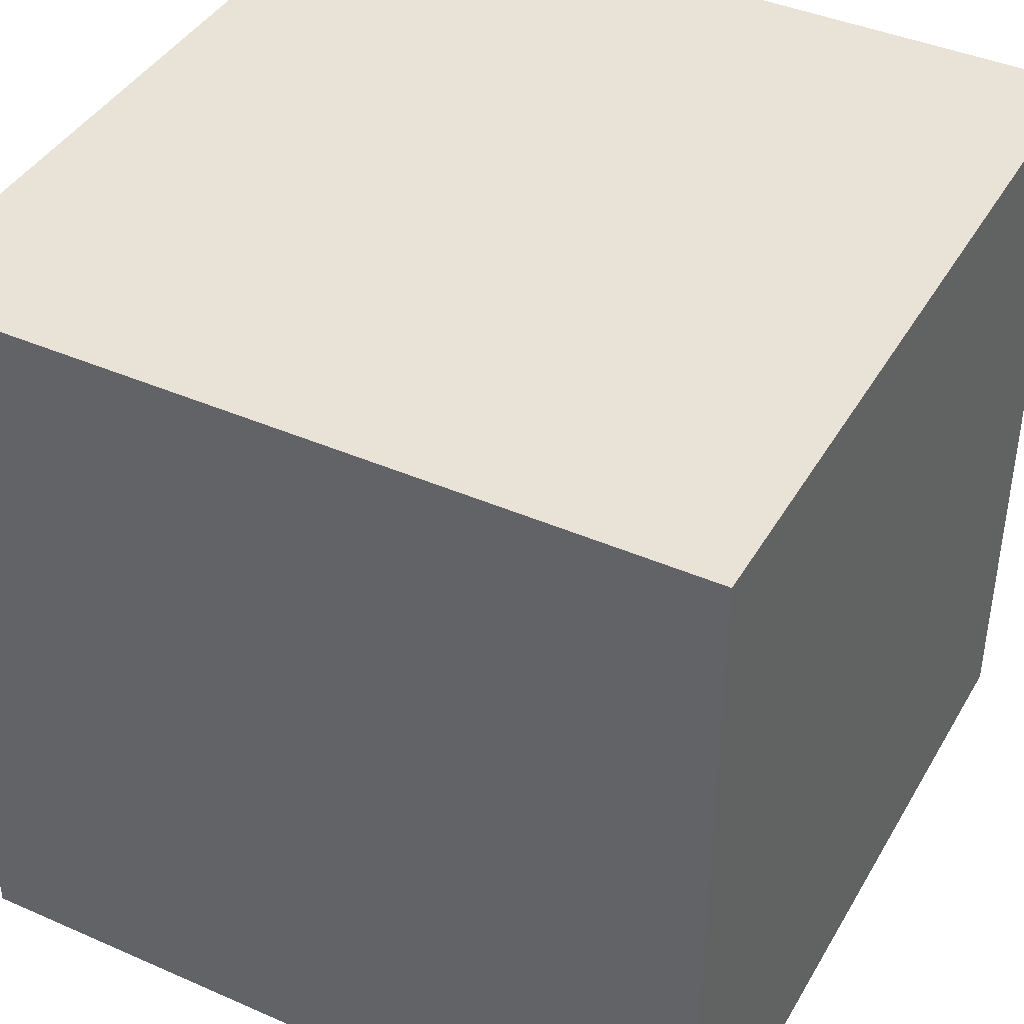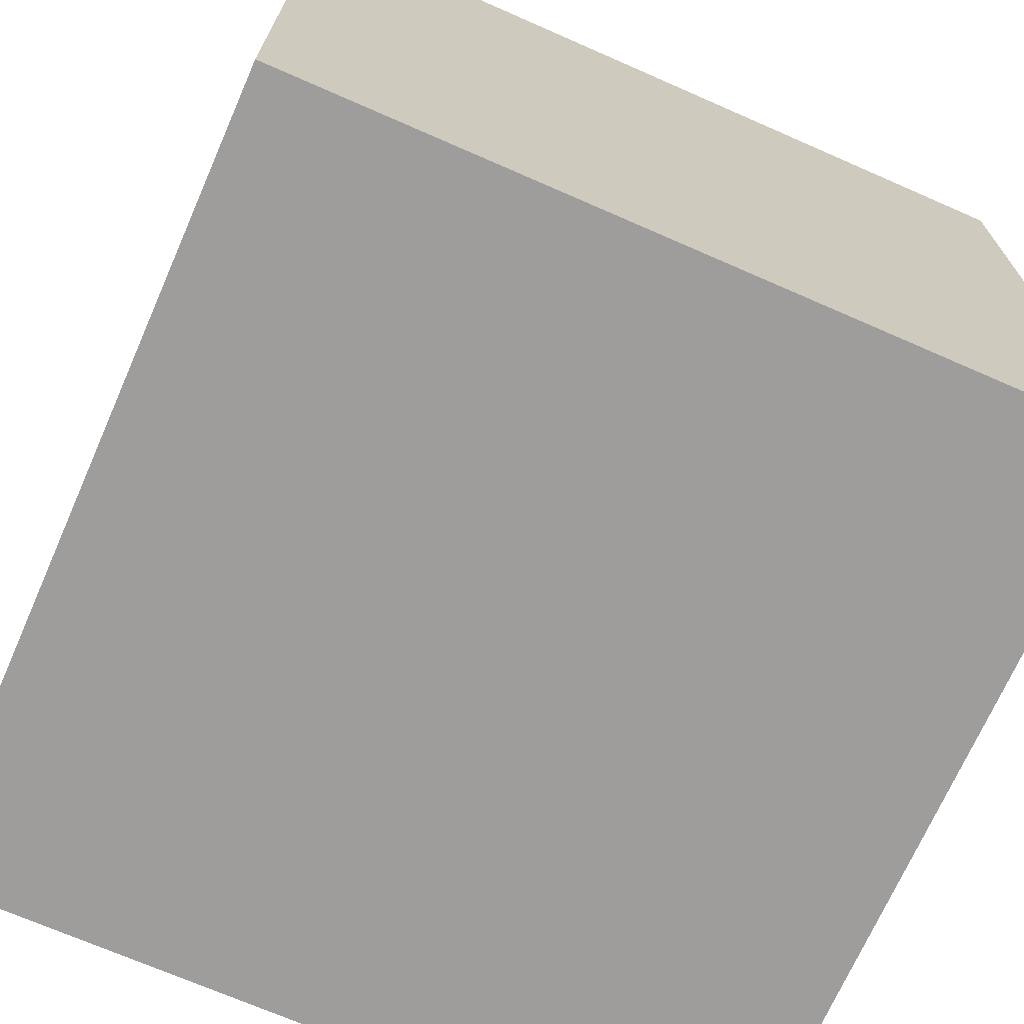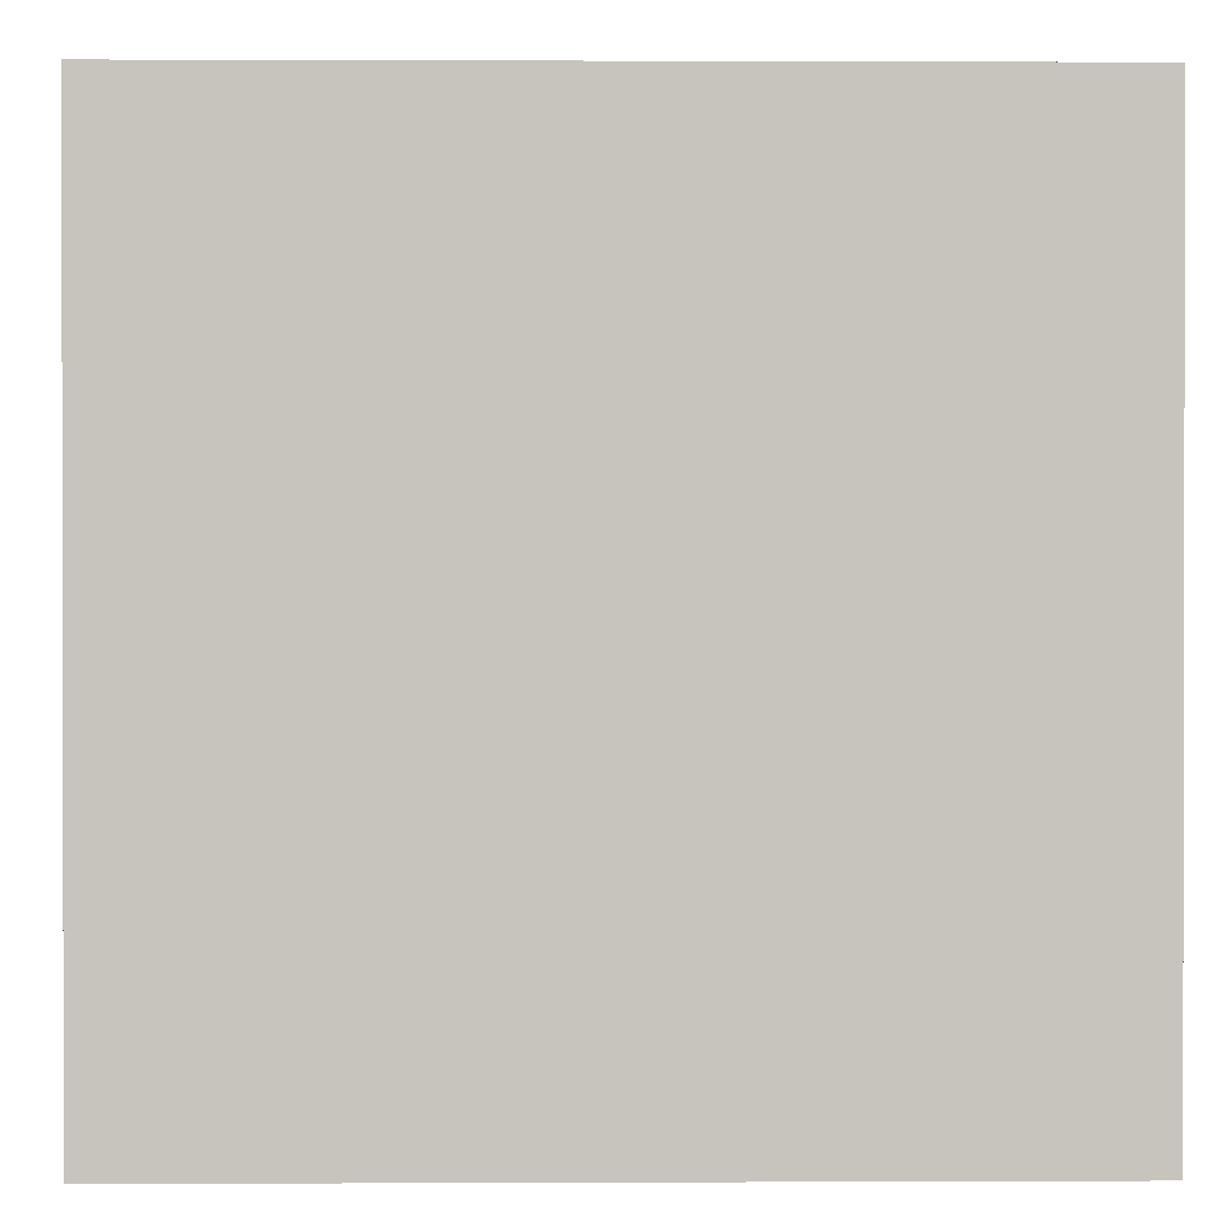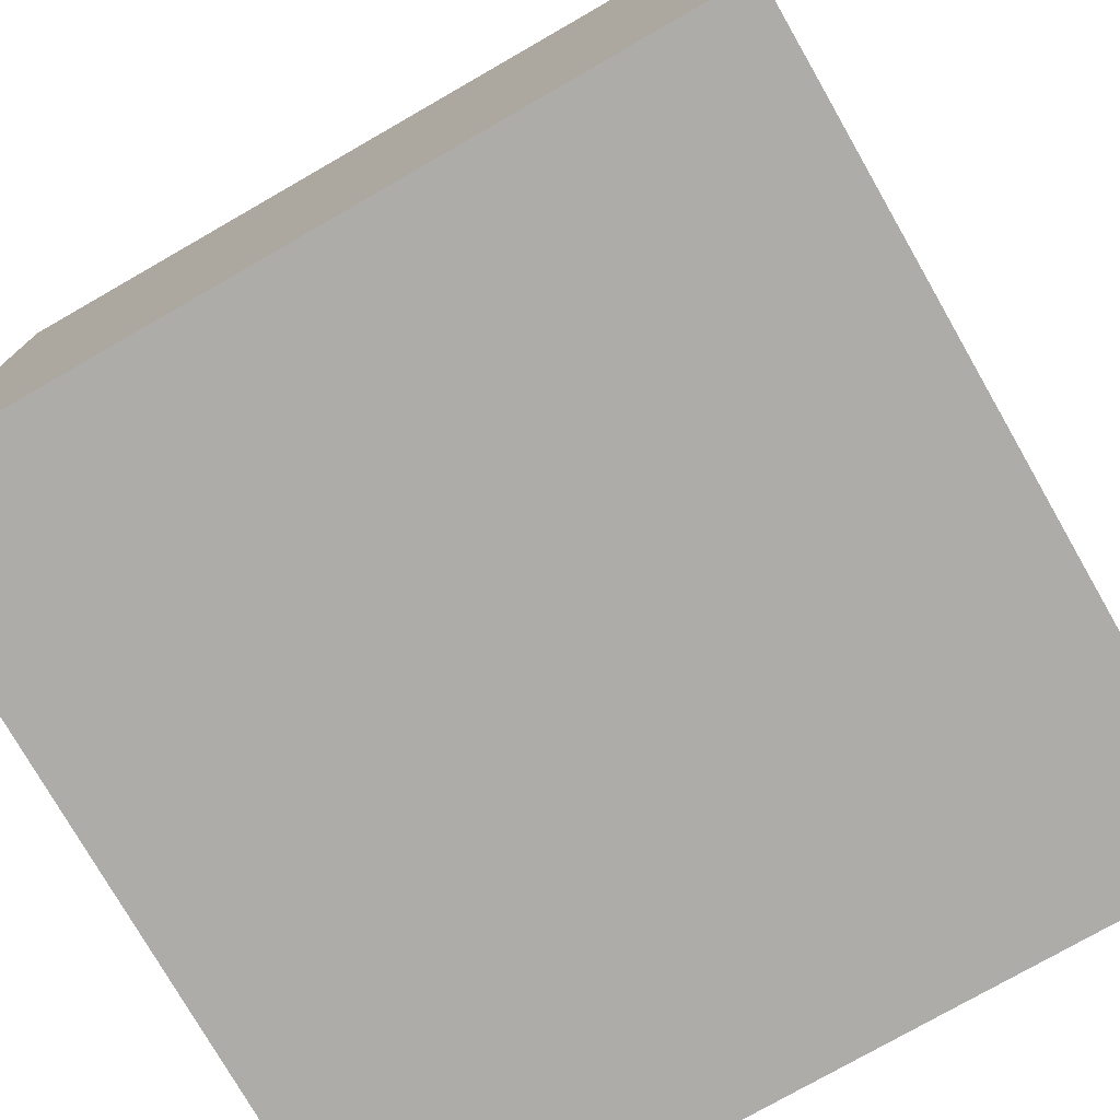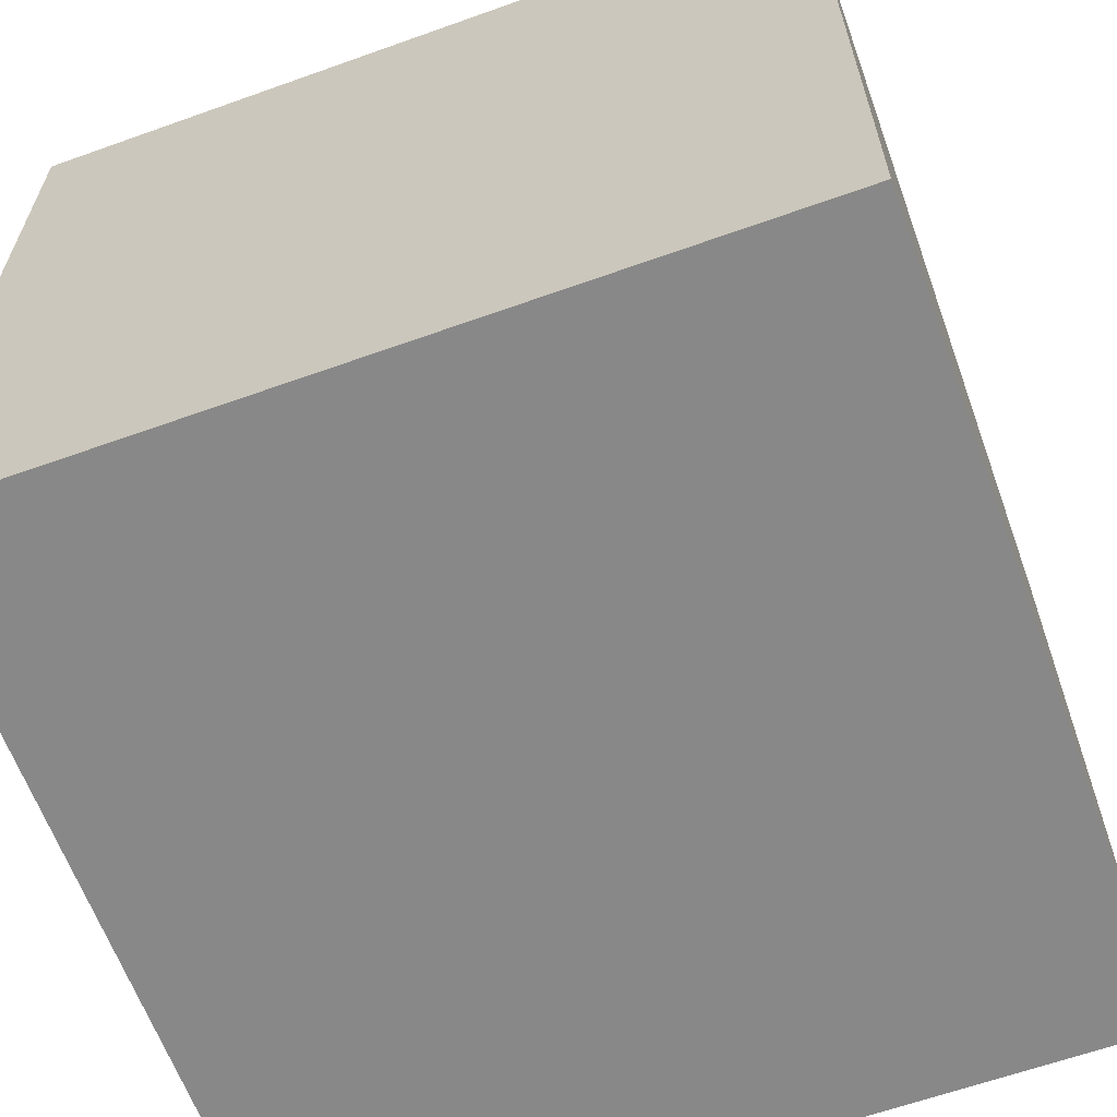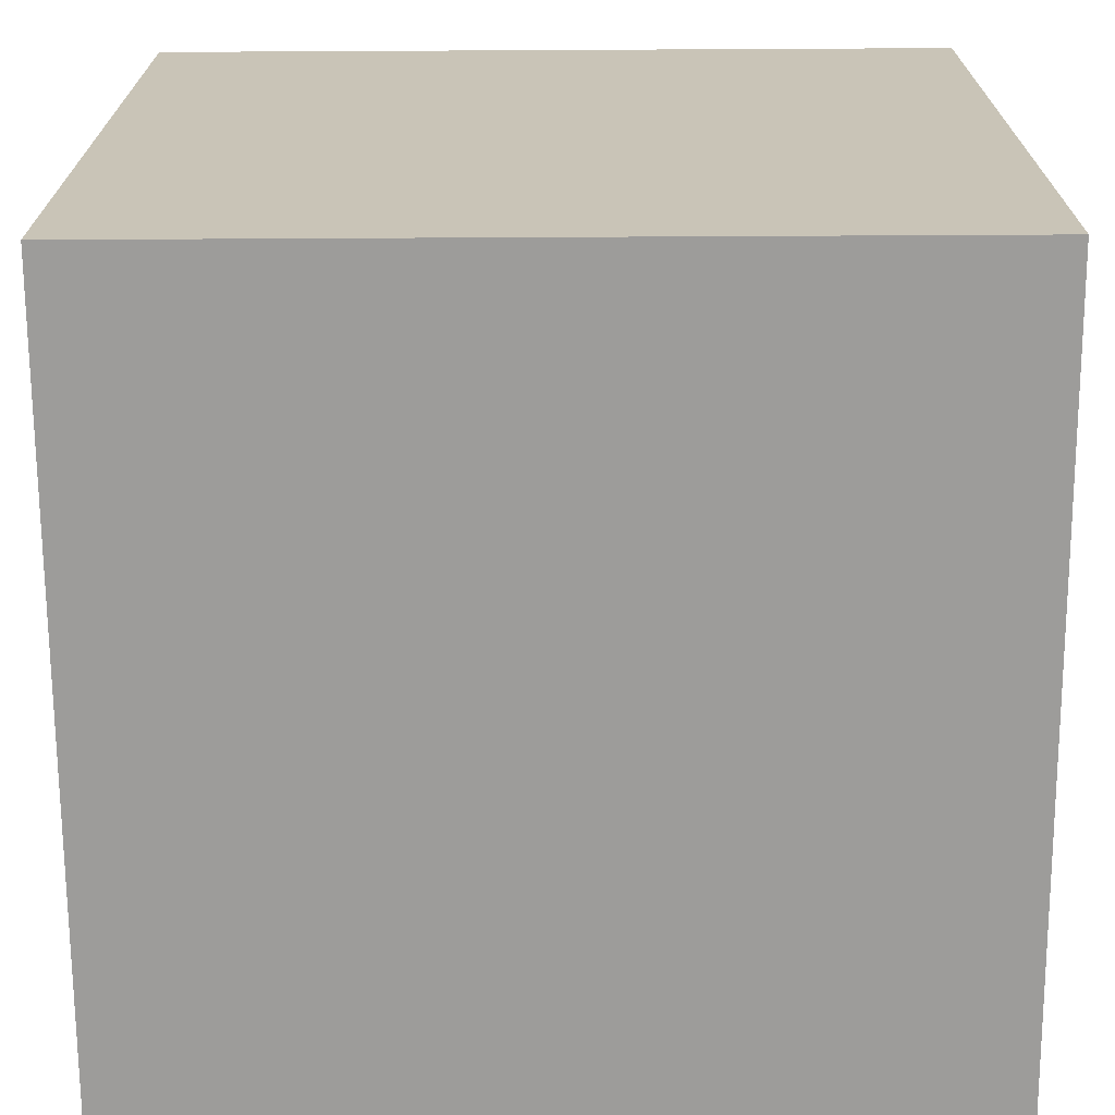
<metadata>
{"format":"obj","ext":"obj","renderer":"f3d","projection":"perspective","resolution":1024,"background":"white","views":[{"elev":41.4,"azim":27.9,"up":"+Y"},{"elev":-70.4,"azim":66.3,"up":"+Z"},{"elev":0.7,"azim":89.1,"up":"+Y"},{"elev":-76.6,"azim":29.8,"up":"+Z"},{"elev":-62.9,"azim":-160.1,"up":"+Z"},{"elev":-70.1,"azim":90.3,"up":"+Z"}]}
</metadata>
<code>
v  -26.84 0 38.74
v  -26.84 0 -11.26
v  23.16 0 -11.26
v  23.16 0 38.74
v  -26.84 50 38.74
v  23.16 50 38.74
v  23.16 50 -11.26
v  -26.84 50 -11.26
g Box001
f 1 2 3 4
f 5 6 7 8
f 1 4 6 5
f 4 3 7 6
f 3 2 8 7
f 2 1 5 8

</code>
